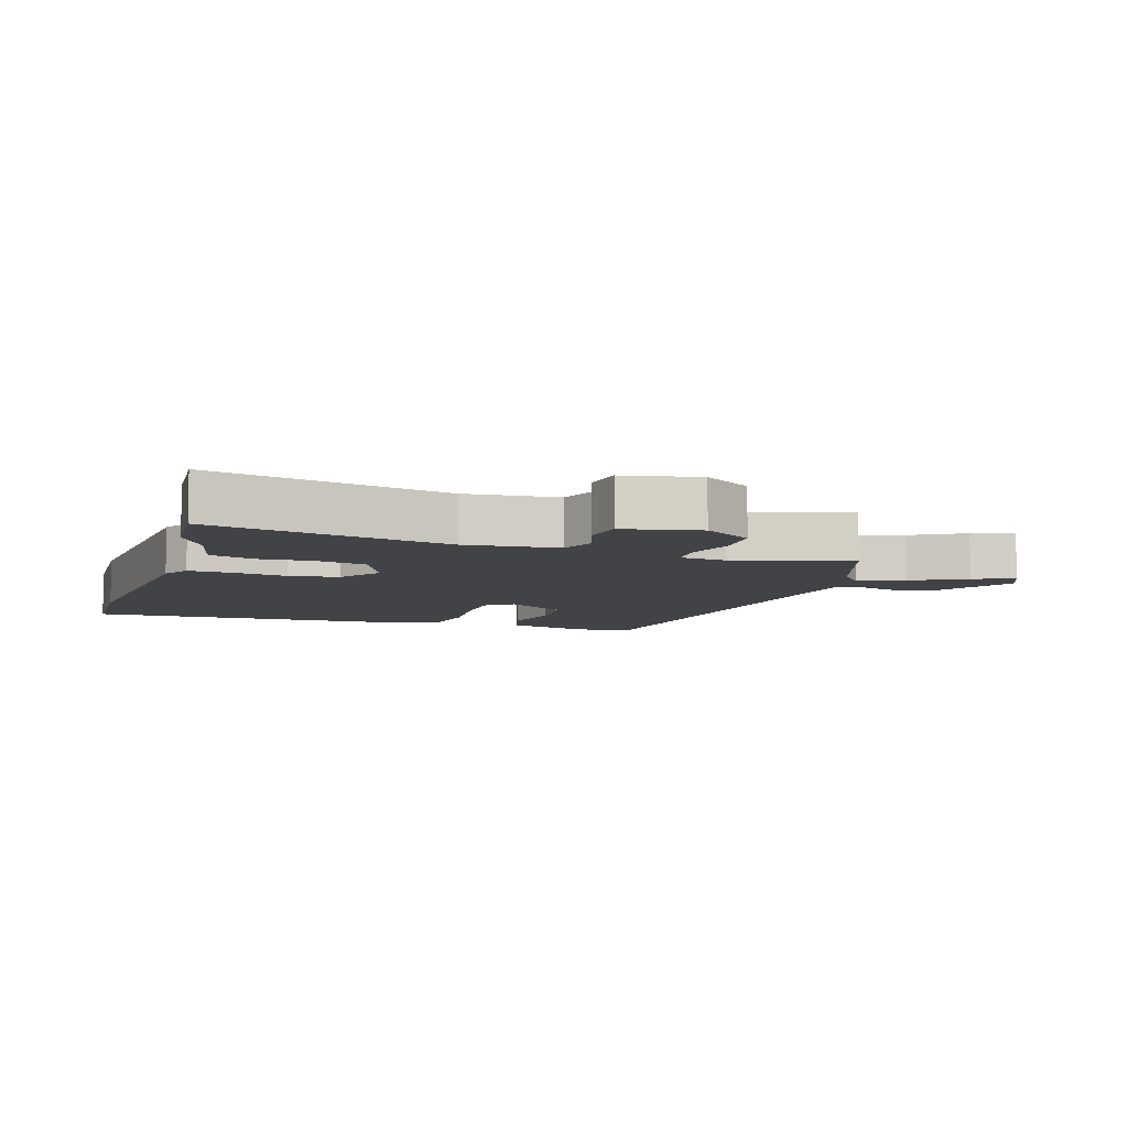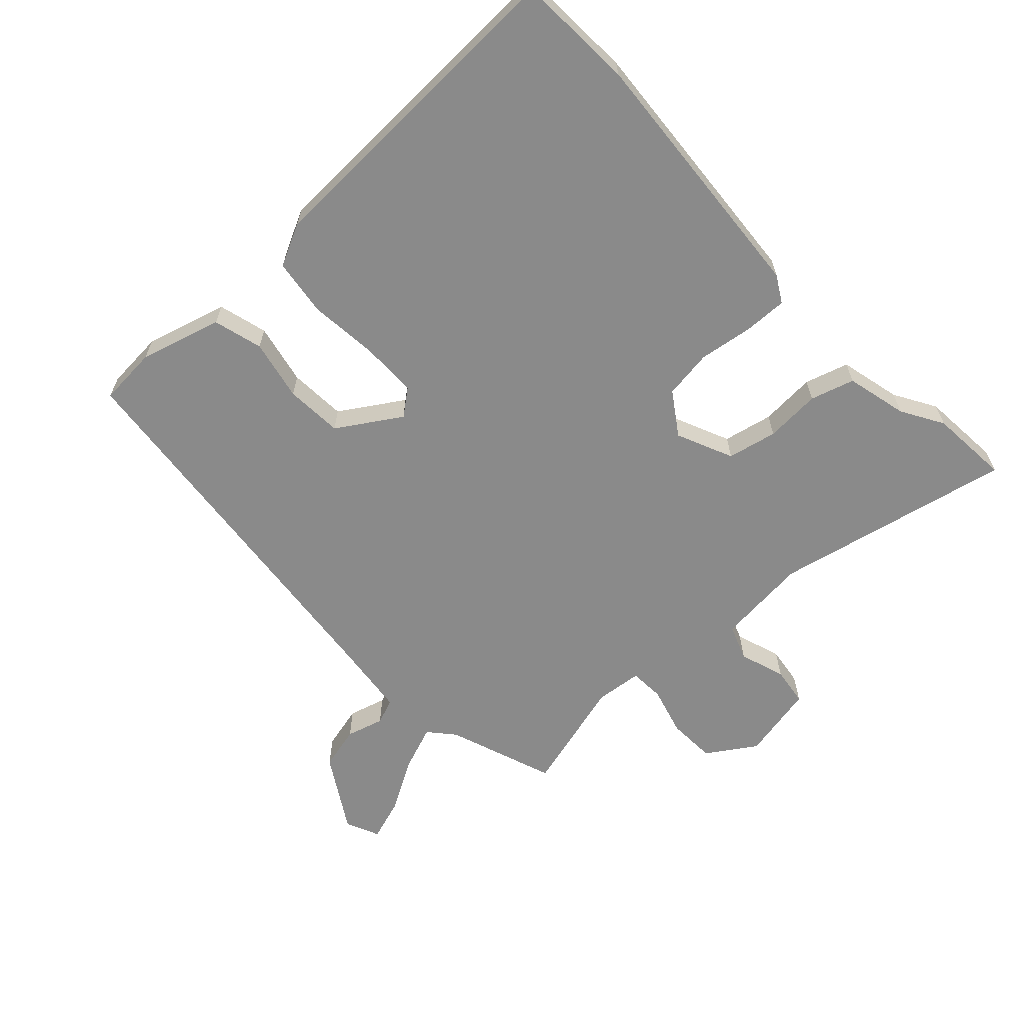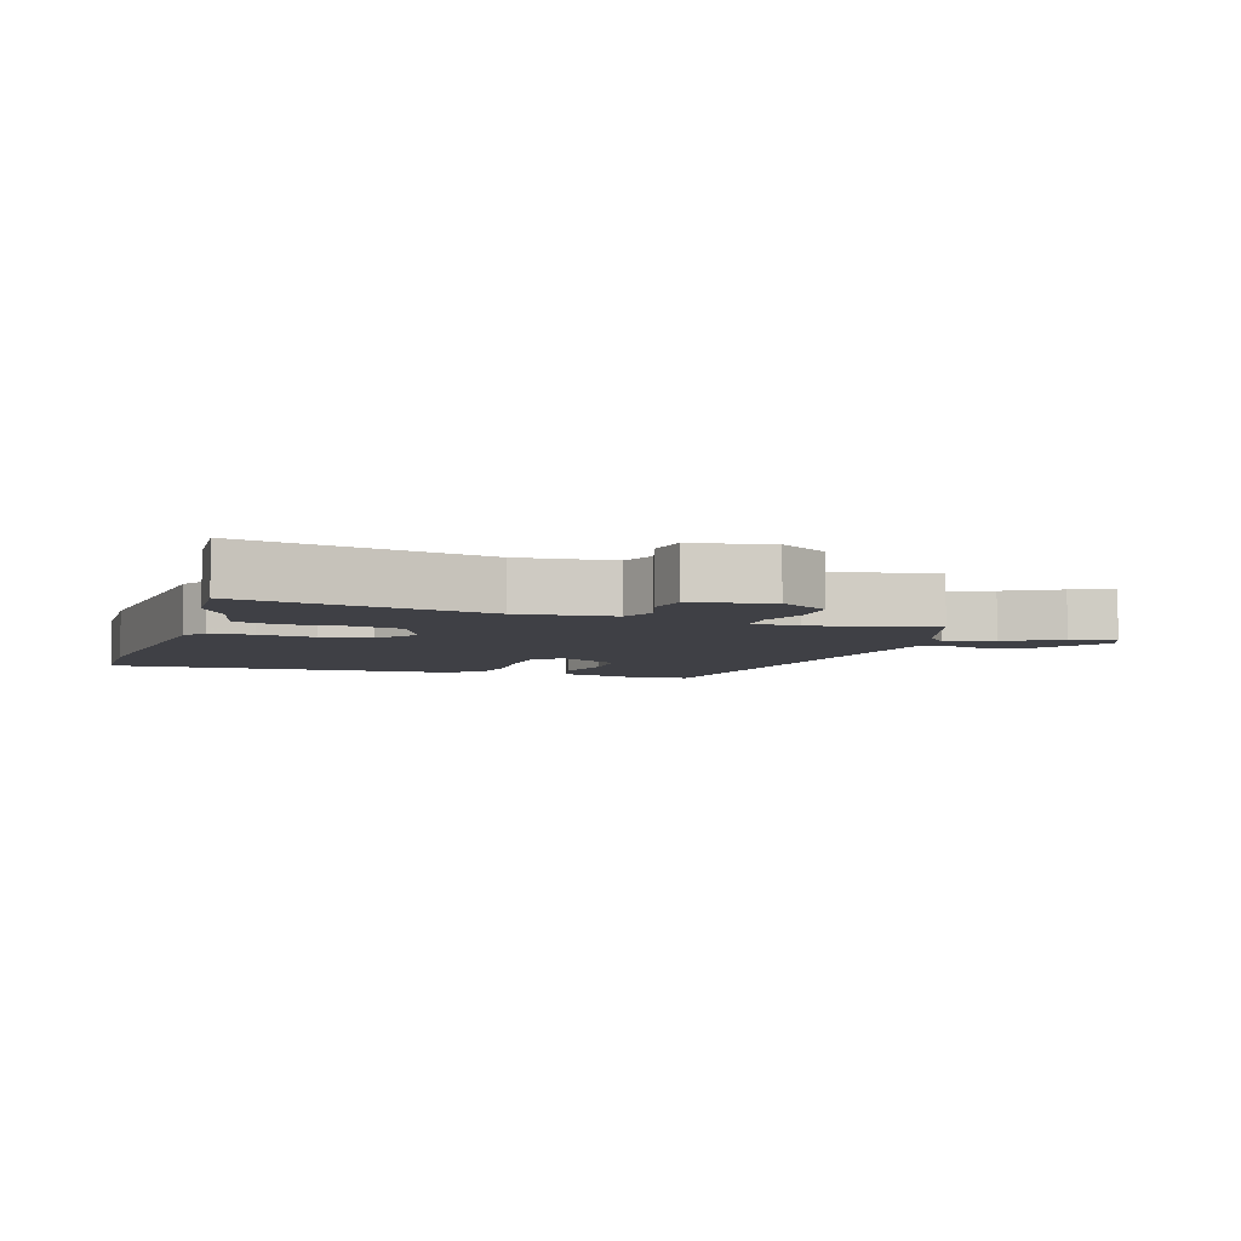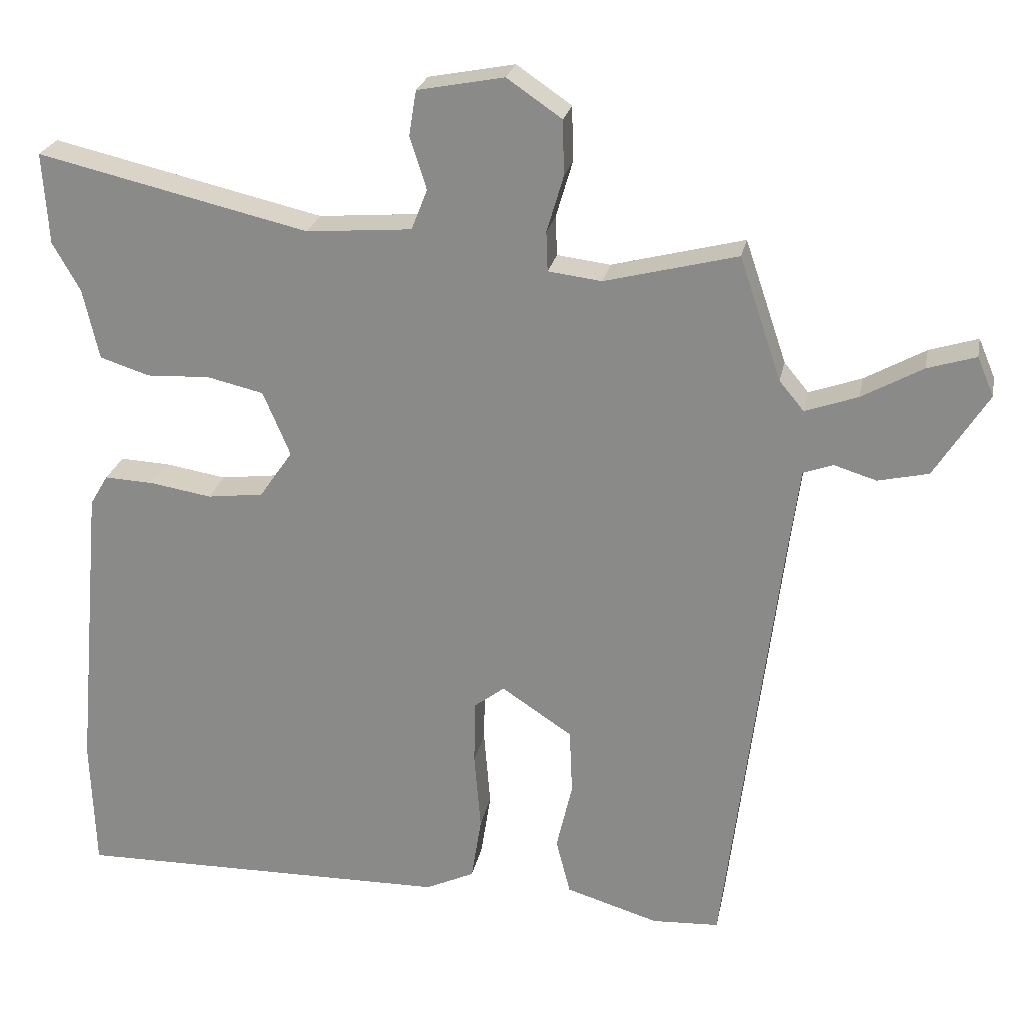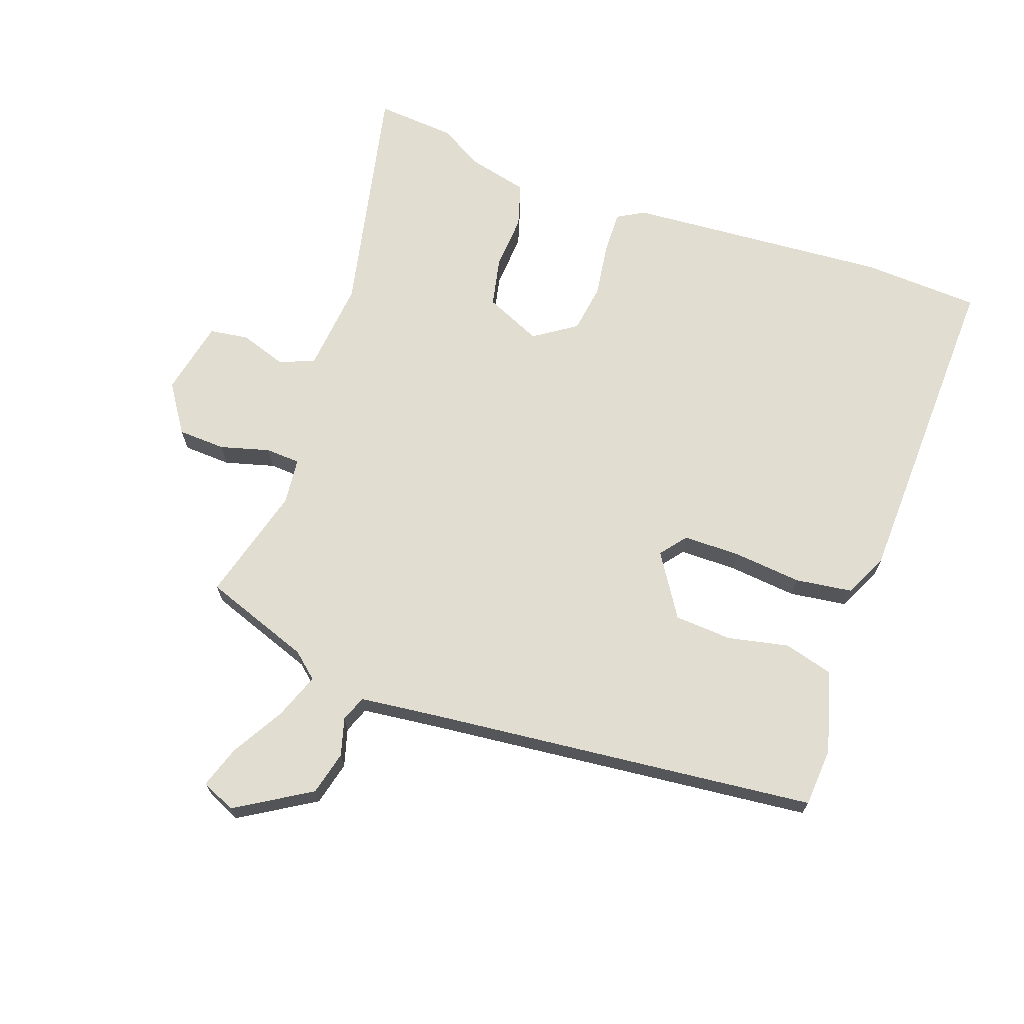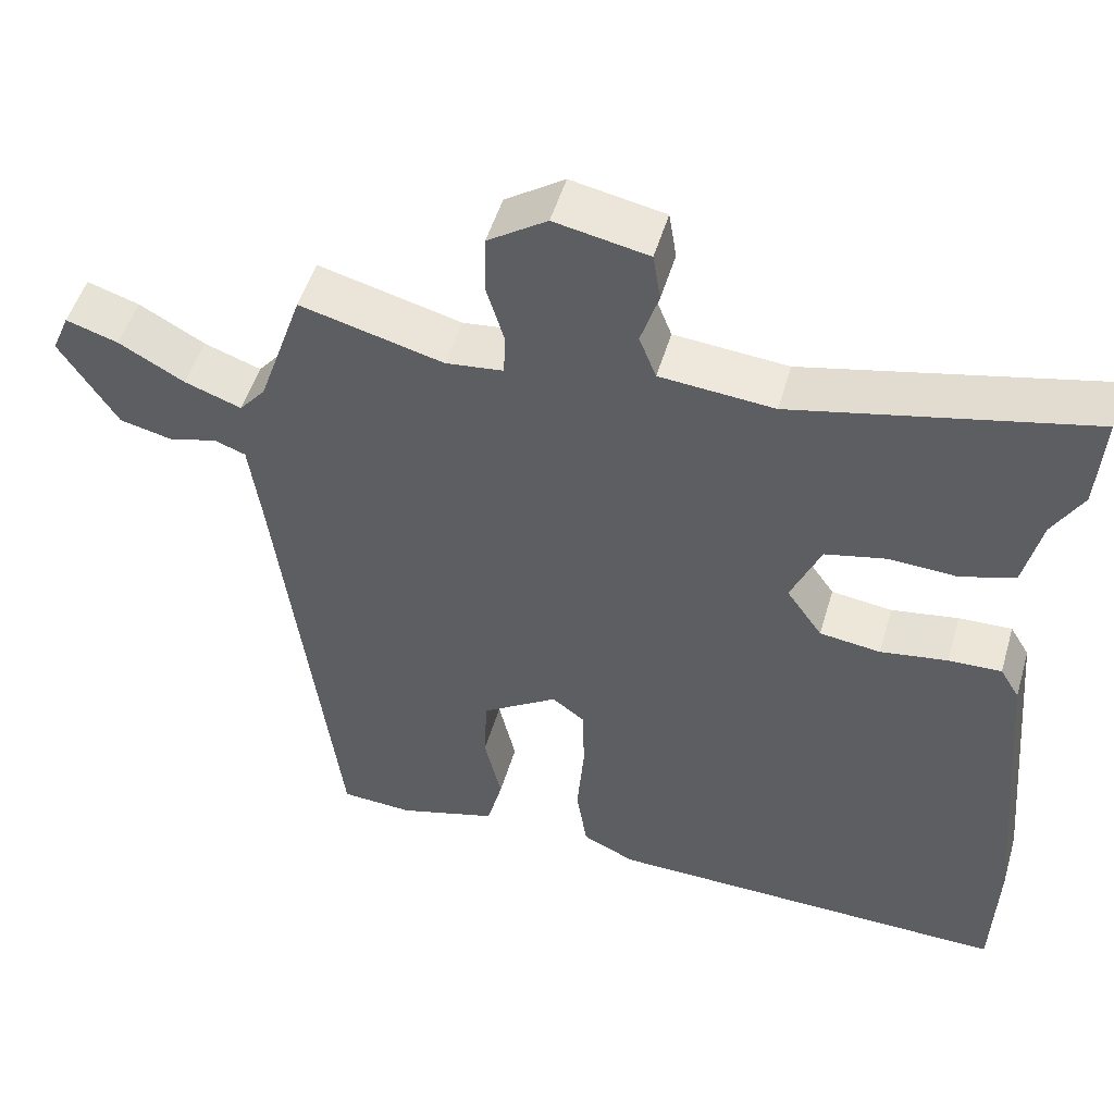
<metadata>
{"format":"obj","ext":"obj","renderer":"f3d","projection":"perspective","resolution":1024,"background":"white","views":[{"elev":-7.4,"azim":-17.2,"up":"+Y"},{"elev":-63.4,"azim":-136.0,"up":"+Y"},{"elev":-5.2,"azim":-17.6,"up":"+Y"},{"elev":24.3,"azim":11.2,"up":"+Z"},{"elev":68.7,"azim":110.6,"up":"+Y"},{"elev":50.9,"azim":-163.7,"up":"+Z"}]}
</metadata>
<code>
v 0.464 0.07 -0.543
v 0.371 0.07 -0.548
v 0.242 0.07 -0.509
v 0.222 0.07 -0.431
v 0.244 0.07 -0.335
v 0.24 0.07 -0.244
v 0.142 0.07 -0.179
v 0.1 0.07 -0.211
v 0.098 0.07 -0.301
v 0.107 0.07 -0.41
v 0.093 0.07 -0.5
v 0.025 0.07 -0.532
v -0.499 0.07 -0.539
v -0.505 0.07 -0.354
v -0.467 0.07 0.063
v -0.442 0.07 0.105
v -0.374 0.07 0.102
v -0.288 0.07 0.088
v -0.21 0.07 0.098
v -0.164 0.07 0.164
v -0.202 0.07 0.254
v -0.28 0.07 0.272
v -0.368 0.07 0.268
v -0.437 0.07 0.29
v -0.459 0.07 0.388
v -0.497 0.07 0.455
v -0.505 0.07 0.582
v -0.129 0.07 0.495
v 0.017 0.07 0.507
v 0.039 0.07 0.563
v 0.016 0.07 0.636
v 0.026 0.07 0.698
v 0.146 0.07 0.721
v 0.222 0.07 0.669
v 0.224 0.07 0.593
v 0.201 0.07 0.515
v 0.203 0.07 0.46
v 0.277 0.07 0.451
v 0.461 0.07 0.498
v 0.519 0.07 0.327
v 0.553 0.07 0.286
v 0.626 0.07 0.312
v 0.71 0.07 0.359
v 0.777 0.07 0.38
v 0.8 0.07 0.326
v 0.726 0.07 0.209
v 0.656 0.07 0.193
v 0.597 0.07 0.211
v 0.556 0.07 0.196
v 0.54 0.07 0.077
v 0.464 0 -0.543
v 0.371 0 -0.548
v 0.242 0 -0.509
v 0.222 0 -0.431
v 0.244 0 -0.335
v 0.24 0 -0.244
v 0.142 0 -0.179
v 0.1 0 -0.211
v 0.098 0 -0.301
v 0.107 0 -0.41
v 0.093 0 -0.5
v 0.025 0 -0.532
v -0.499 0 -0.539
v -0.505 0 -0.354
v -0.467 0 0.063
v -0.442 0 0.105
v -0.374 0 0.102
v -0.288 0 0.088
v -0.21 0 0.098
v -0.164 0 0.164
v -0.202 0 0.254
v -0.28 0 0.272
v -0.368 0 0.268
v -0.437 0 0.29
v -0.459 0 0.388
v -0.497 0 0.455
v -0.505 0 0.582
v -0.129 0 0.495
v 0.017 0 0.507
v 0.039 0 0.563
v 0.016 0 0.636
v 0.026 0 0.698
v 0.146 0 0.721
v 0.222 0 0.669
v 0.224 0 0.593
v 0.201 0 0.515
v 0.203 0 0.46
v 0.277 0 0.451
v 0.461 0 0.498
v 0.519 0 0.327
v 0.553 0 0.286
v 0.626 0 0.312
v 0.71 0 0.359
v 0.777 0 0.38
v 0.8 0 0.326
v 0.726 0 0.209
v 0.656 0 0.193
v 0.597 0 0.211
v 0.556 0 0.196
v 0.54 0 0.077
f 46 47 48
f 45 46 48
f 44 45 48
f 43 44 48
f 42 43 48
f 41 42 48 49
f 40 41 49 50
f 1 2 3
f 50 1 3
f 40 50 3
f 39 40 3
f 38 39 3
f 34 35 36
f 33 34 36
f 32 33 36
f 31 32 36
f 30 31 36
f 29 30 36 37
f 28 29 37
f 25 26 27 28
f 28 37 38
f 25 28 38
f 24 25 38
f 23 24 38
f 22 23 38
f 16 17 18
f 15 16 18
f 14 15 18
f 13 14 18
f 12 13 18
f 11 12 18
f 10 11 18
f 9 10 18
f 8 9 18 19
f 7 8 19 20
f 3 4 5
f 38 3 5
f 38 5 6
f 21 22 38
f 20 21 38
f 7 20 38
f 6 7 38
f 98 97 96
f 98 96 95
f 98 95 94
f 98 94 93
f 98 93 92
f 99 98 92 91
f 100 99 91 90
f 53 52 51
f 53 51 100
f 53 100 90
f 53 90 89
f 53 89 88
f 86 85 84
f 86 84 83
f 86 83 82
f 86 82 81
f 86 81 80
f 87 86 80 79
f 87 79 78
f 78 77 76 75
f 88 87 78
f 88 78 75
f 88 75 74
f 88 74 73
f 88 73 72
f 68 67 66
f 68 66 65
f 68 65 64
f 68 64 63
f 68 63 62
f 68 62 61
f 68 61 60
f 68 60 59
f 69 68 59 58
f 70 69 58 57
f 55 54 53
f 55 53 88
f 56 55 88
f 88 72 71
f 88 71 70
f 88 70 57
f 88 57 56
f 1 51 52 2
f 2 52 53 3
f 3 53 54 4
f 4 54 55 5
f 5 55 56 6
f 6 56 57 7
f 7 57 58 8
f 8 58 59 9
f 9 59 60 10
f 10 60 61 11
f 11 61 62 12
f 12 62 63 13
f 13 63 64 14
f 14 64 65 15
f 15 65 66 16
f 16 66 67 17
f 17 67 68 18
f 18 68 69 19
f 19 69 70 20
f 20 70 71 21
f 21 71 72 22
f 22 72 73 23
f 23 73 74 24
f 24 74 75 25
f 25 75 76 26
f 26 76 77 27
f 27 77 78 28
f 28 78 79 29
f 29 79 80 30
f 30 80 81 31
f 31 81 82 32
f 32 82 83 33
f 33 83 84 34
f 34 84 85 35
f 35 85 86 36
f 36 86 87 37
f 37 87 88 38
f 38 88 89 39
f 39 89 90 40
f 40 90 91 41
f 41 91 92 42
f 42 92 93 43
f 43 93 94 44
f 44 94 95 45
f 45 95 96 46
f 46 96 97 47
f 47 97 98 48
f 48 98 99 49
f 49 99 100 50
f 50 100 51 1

</code>
